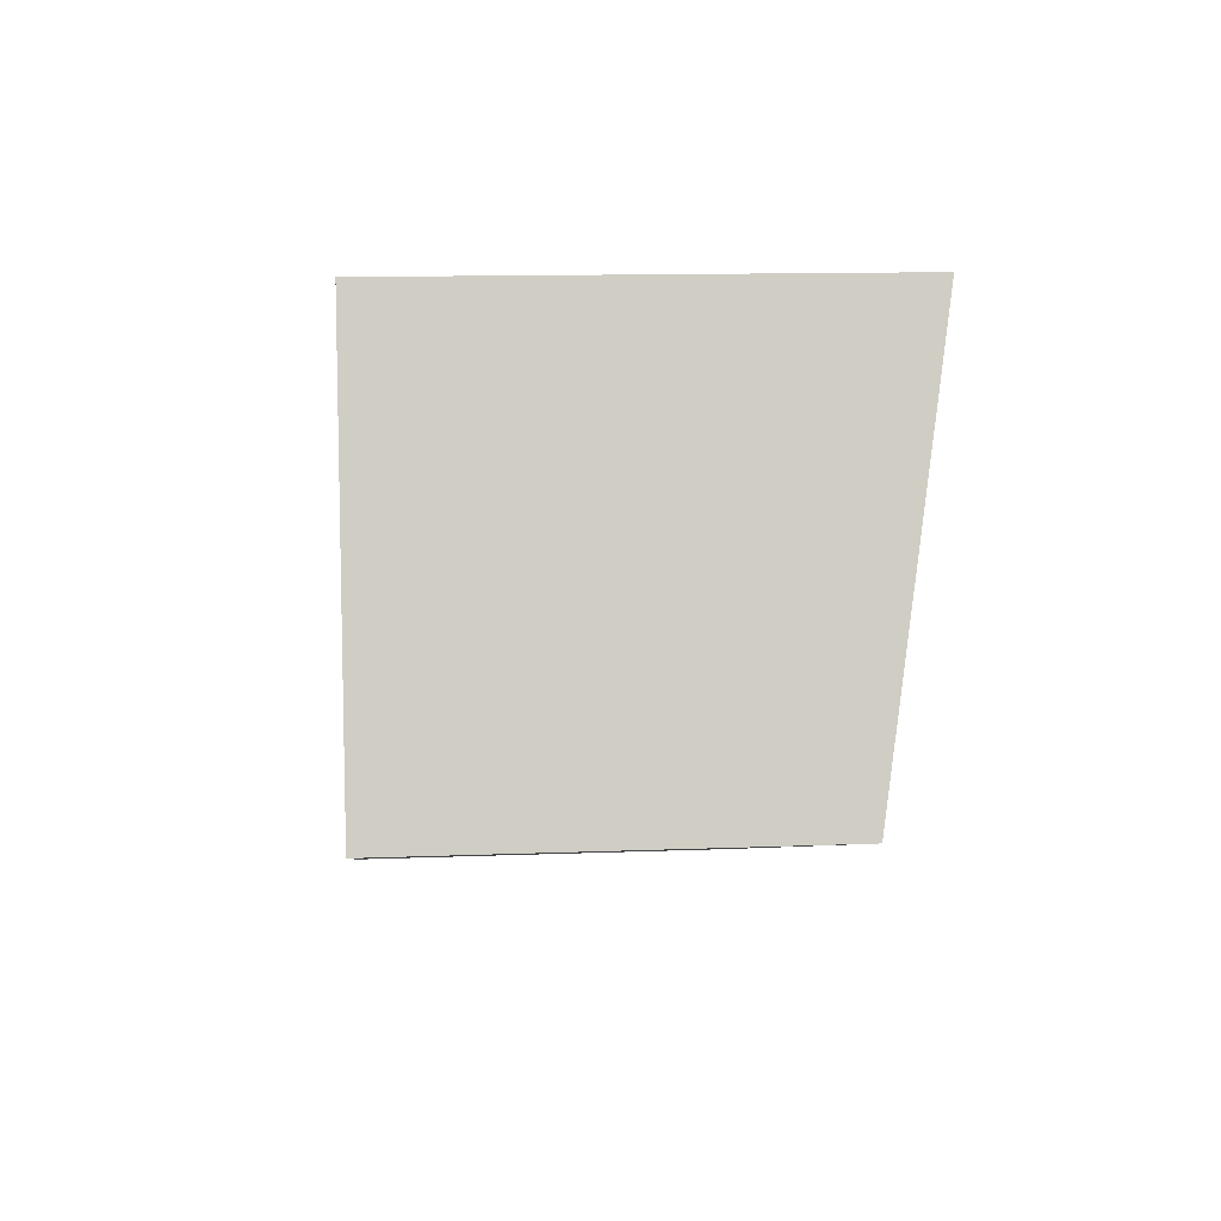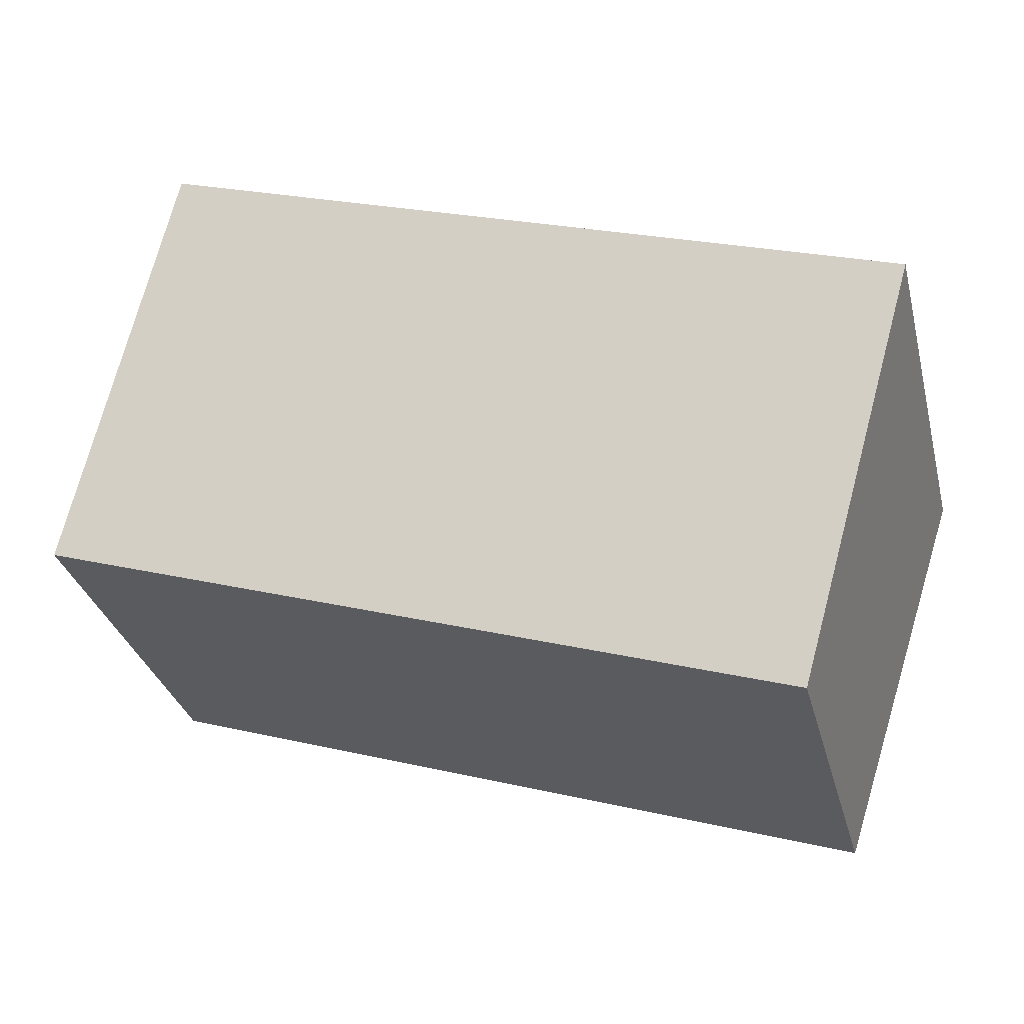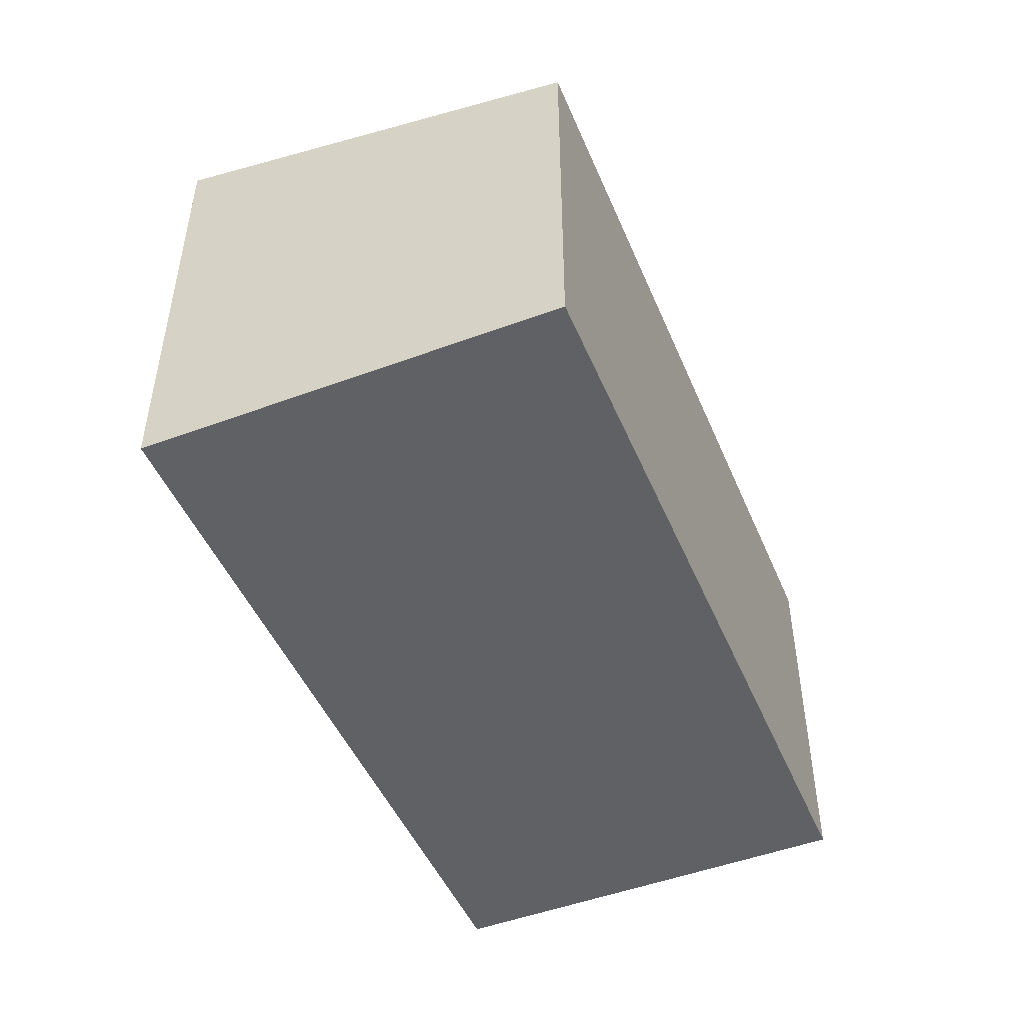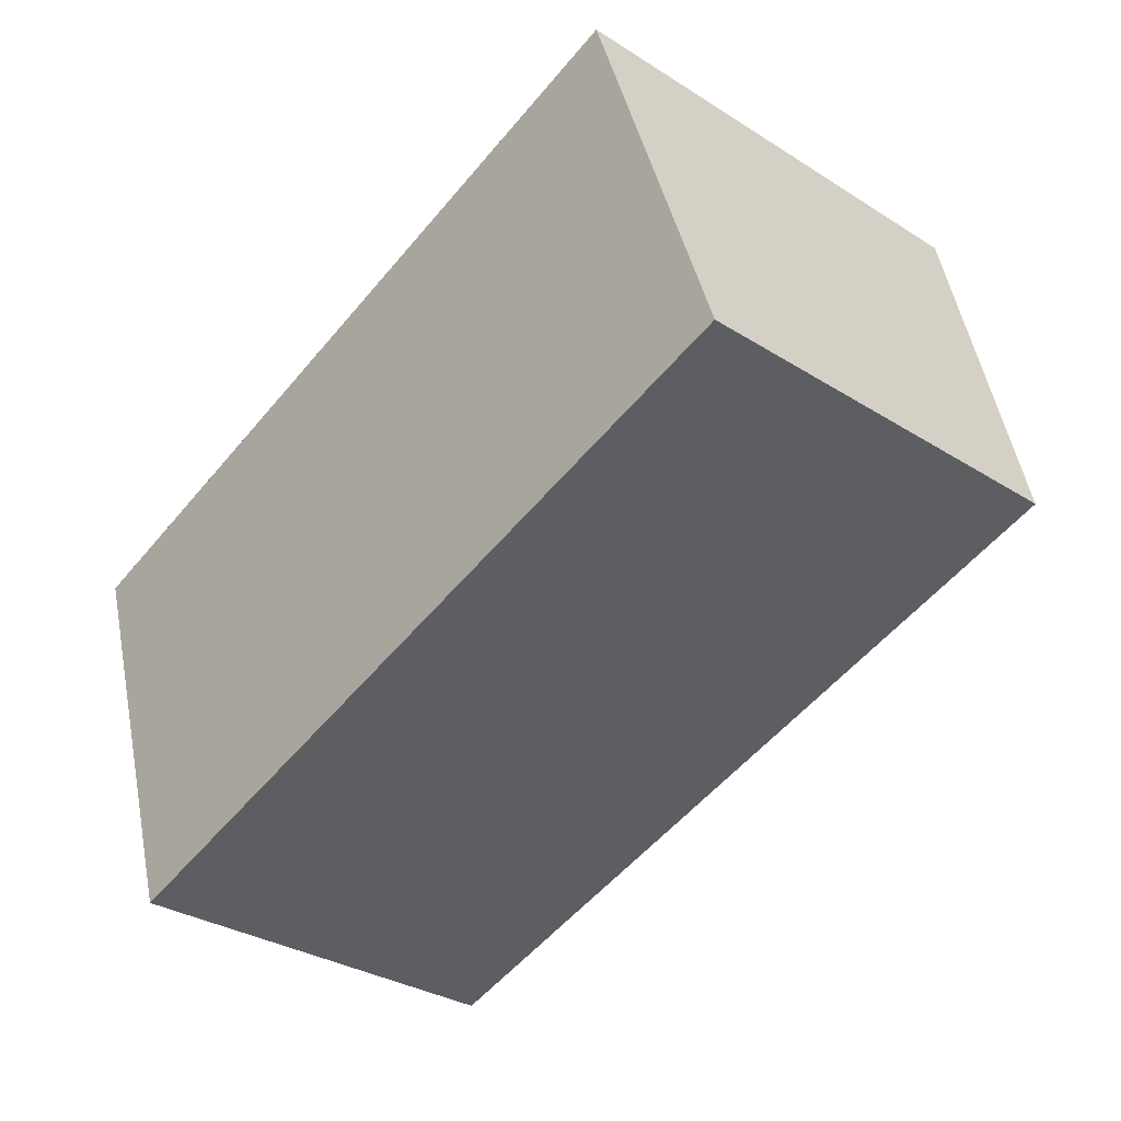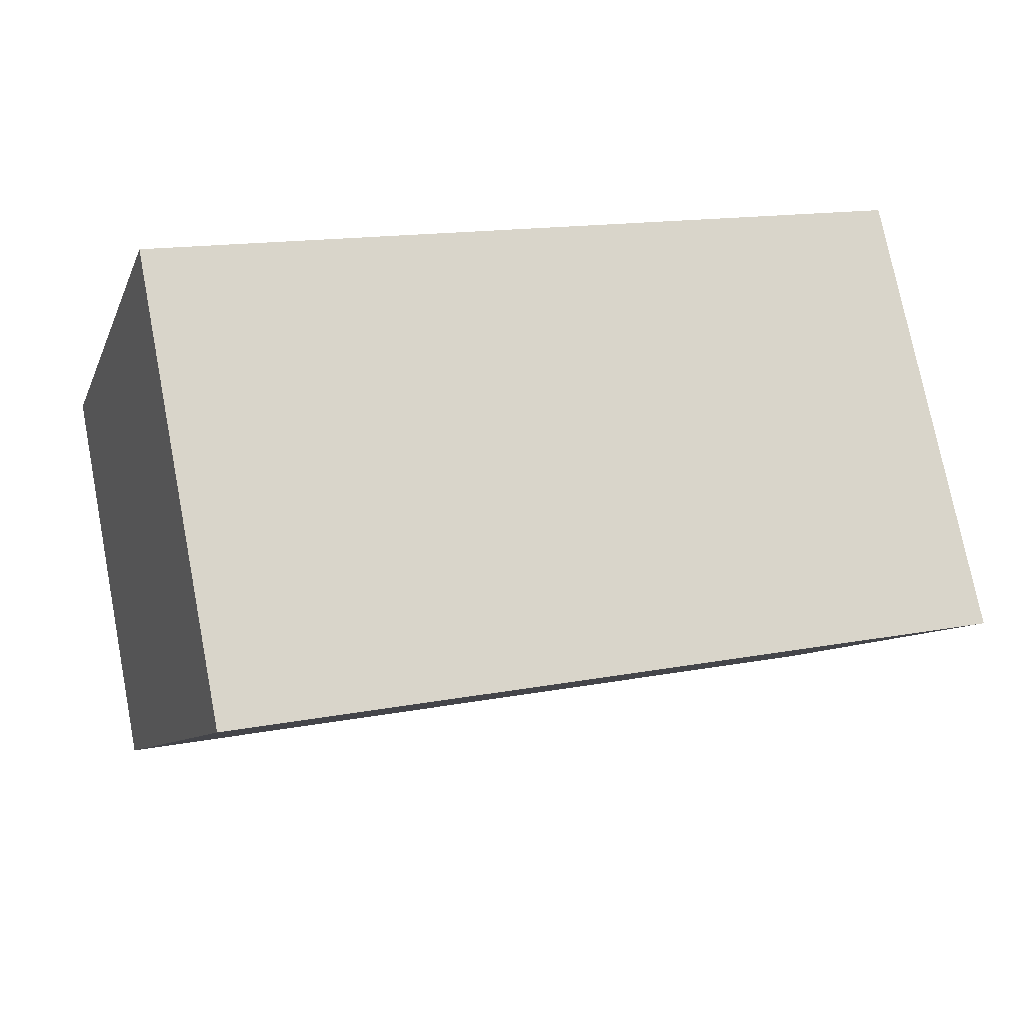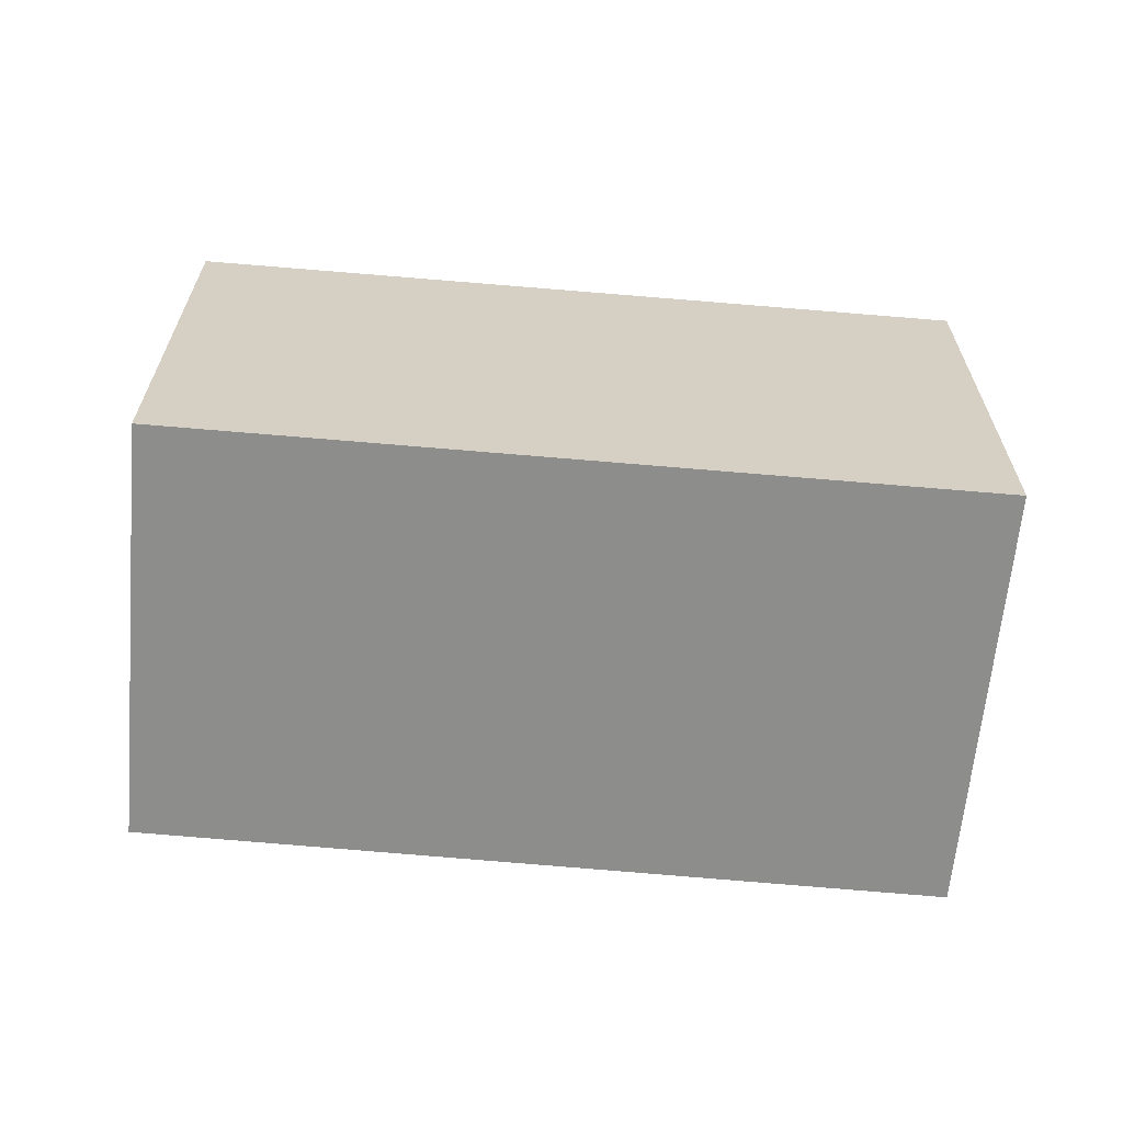
<metadata>
{"format":"obj","ext":"obj","renderer":"f3d","projection":"perspective","resolution":1024,"background":"white","views":[{"elev":12.4,"azim":-95.2,"up":"+Y"},{"elev":-31.8,"azim":14.0,"up":"+Y"},{"elev":-48.6,"azim":-85.5,"up":"+Z"},{"elev":-32.0,"azim":-131.6,"up":"+Y"},{"elev":75.2,"azim":-11.0,"up":"+Y"},{"elev":-64.5,"azim":156.7,"up":"+Z"}]}
</metadata>
<code>
v -822 -885.3 2.353
v -822.7 -887.3 1.99
v -826.5 -886.1 2.022
v -825.9 -884 2.39
v -826.5 -886.1 2.022
v -825.8 -884 2.39
v -825.9 -884 2.383
v -825.8 -884.1 2.382
v -822 -885.3 2.351
v -826.5 -886.1 2.026
v -826.5 -886.1 2.025
v -822.6 -887.3 1.994
v -822 -885.3 2.351
v -822.7 -887.3 1.994
v -822.7 -887.3 1.99
v -822 -885.3 2.353
v -822 -885.3 2.351
v -822 -885.3 2.353
v -822 -885.3 0
v -822 -885.3 0
v -822.7 -887.3 1.99
v -822.7 -887.3 1.99
v -822.7 -887.3 -2.22e-16
v -822.7 -887.3 0
v -826.5 -886.1 2.026
v -826.5 -886.1 2.022
v -826.5 -886.1 0
v -826.5 -886.1 0
v -825.8 -884 2.39
v -825.9 -884 2.39
v -825.9 -884 0
v -825.8 -884 -4.441e-16
v -826.5 -886.1 2.022
v -826.5 -886.1 2.022
v -826.5 -886.1 4.441e-16
v -826.5 -886.1 0
v -822 -885.3 2.353
v -825.8 -884 2.39
v -825.8 -884 -4.441e-16
v -822 -885.3 0
v -825.9 -884 2.39
v -825.9 -884 2.383
v -825.9 -884 4.441e-16
v -825.9 -884 0
v -822.6 -887.3 1.994
v -822 -885.3 2.351
v -822 -885.3 0
v -822.6 -887.3 2.22e-16
v -825.9 -884 2.383
v -826.5 -886.1 2.026
v -826.5 -886.1 0
v -825.9 -884 4.441e-16
v -822.7 -887.3 1.99
v -822.6 -887.3 1.994
v -822.6 -887.3 2.22e-16
v -822.7 -887.3 -2.22e-16
v -826.5 -886.1 2.022
v -822.7 -887.3 1.99
v -822.7 -887.3 0
v -826.5 -886.1 4.441e-16
v -822 -885.3 2.353
v -822 -885.3 2.353
v -822 -885.3 0
v -822 -885.3 0
v -822 -885.3 0
v -822.7 -887.3 0
v -826.5 -886.1 0
v -825.9 -884 0
f 15 5 11 14
f 11 5 3 10
f 7 4 6 8
f 13 8 6 16
f 10 7 8 11
f 14 11 8 13
f 13 9 12 14
f 14 12 2 15
f 16 1 9 13
f 18 19 20 17
f 22 23 24 21
f 26 27 28 25
f 30 31 32 29
f 34 35 36 33
f 38 39 40 37
f 42 43 44 41
f 46 47 48 45
f 50 51 52 49
f 54 55 56 53
f 58 59 60 57
f 62 63 64 61
f 66 67 68 65

</code>
